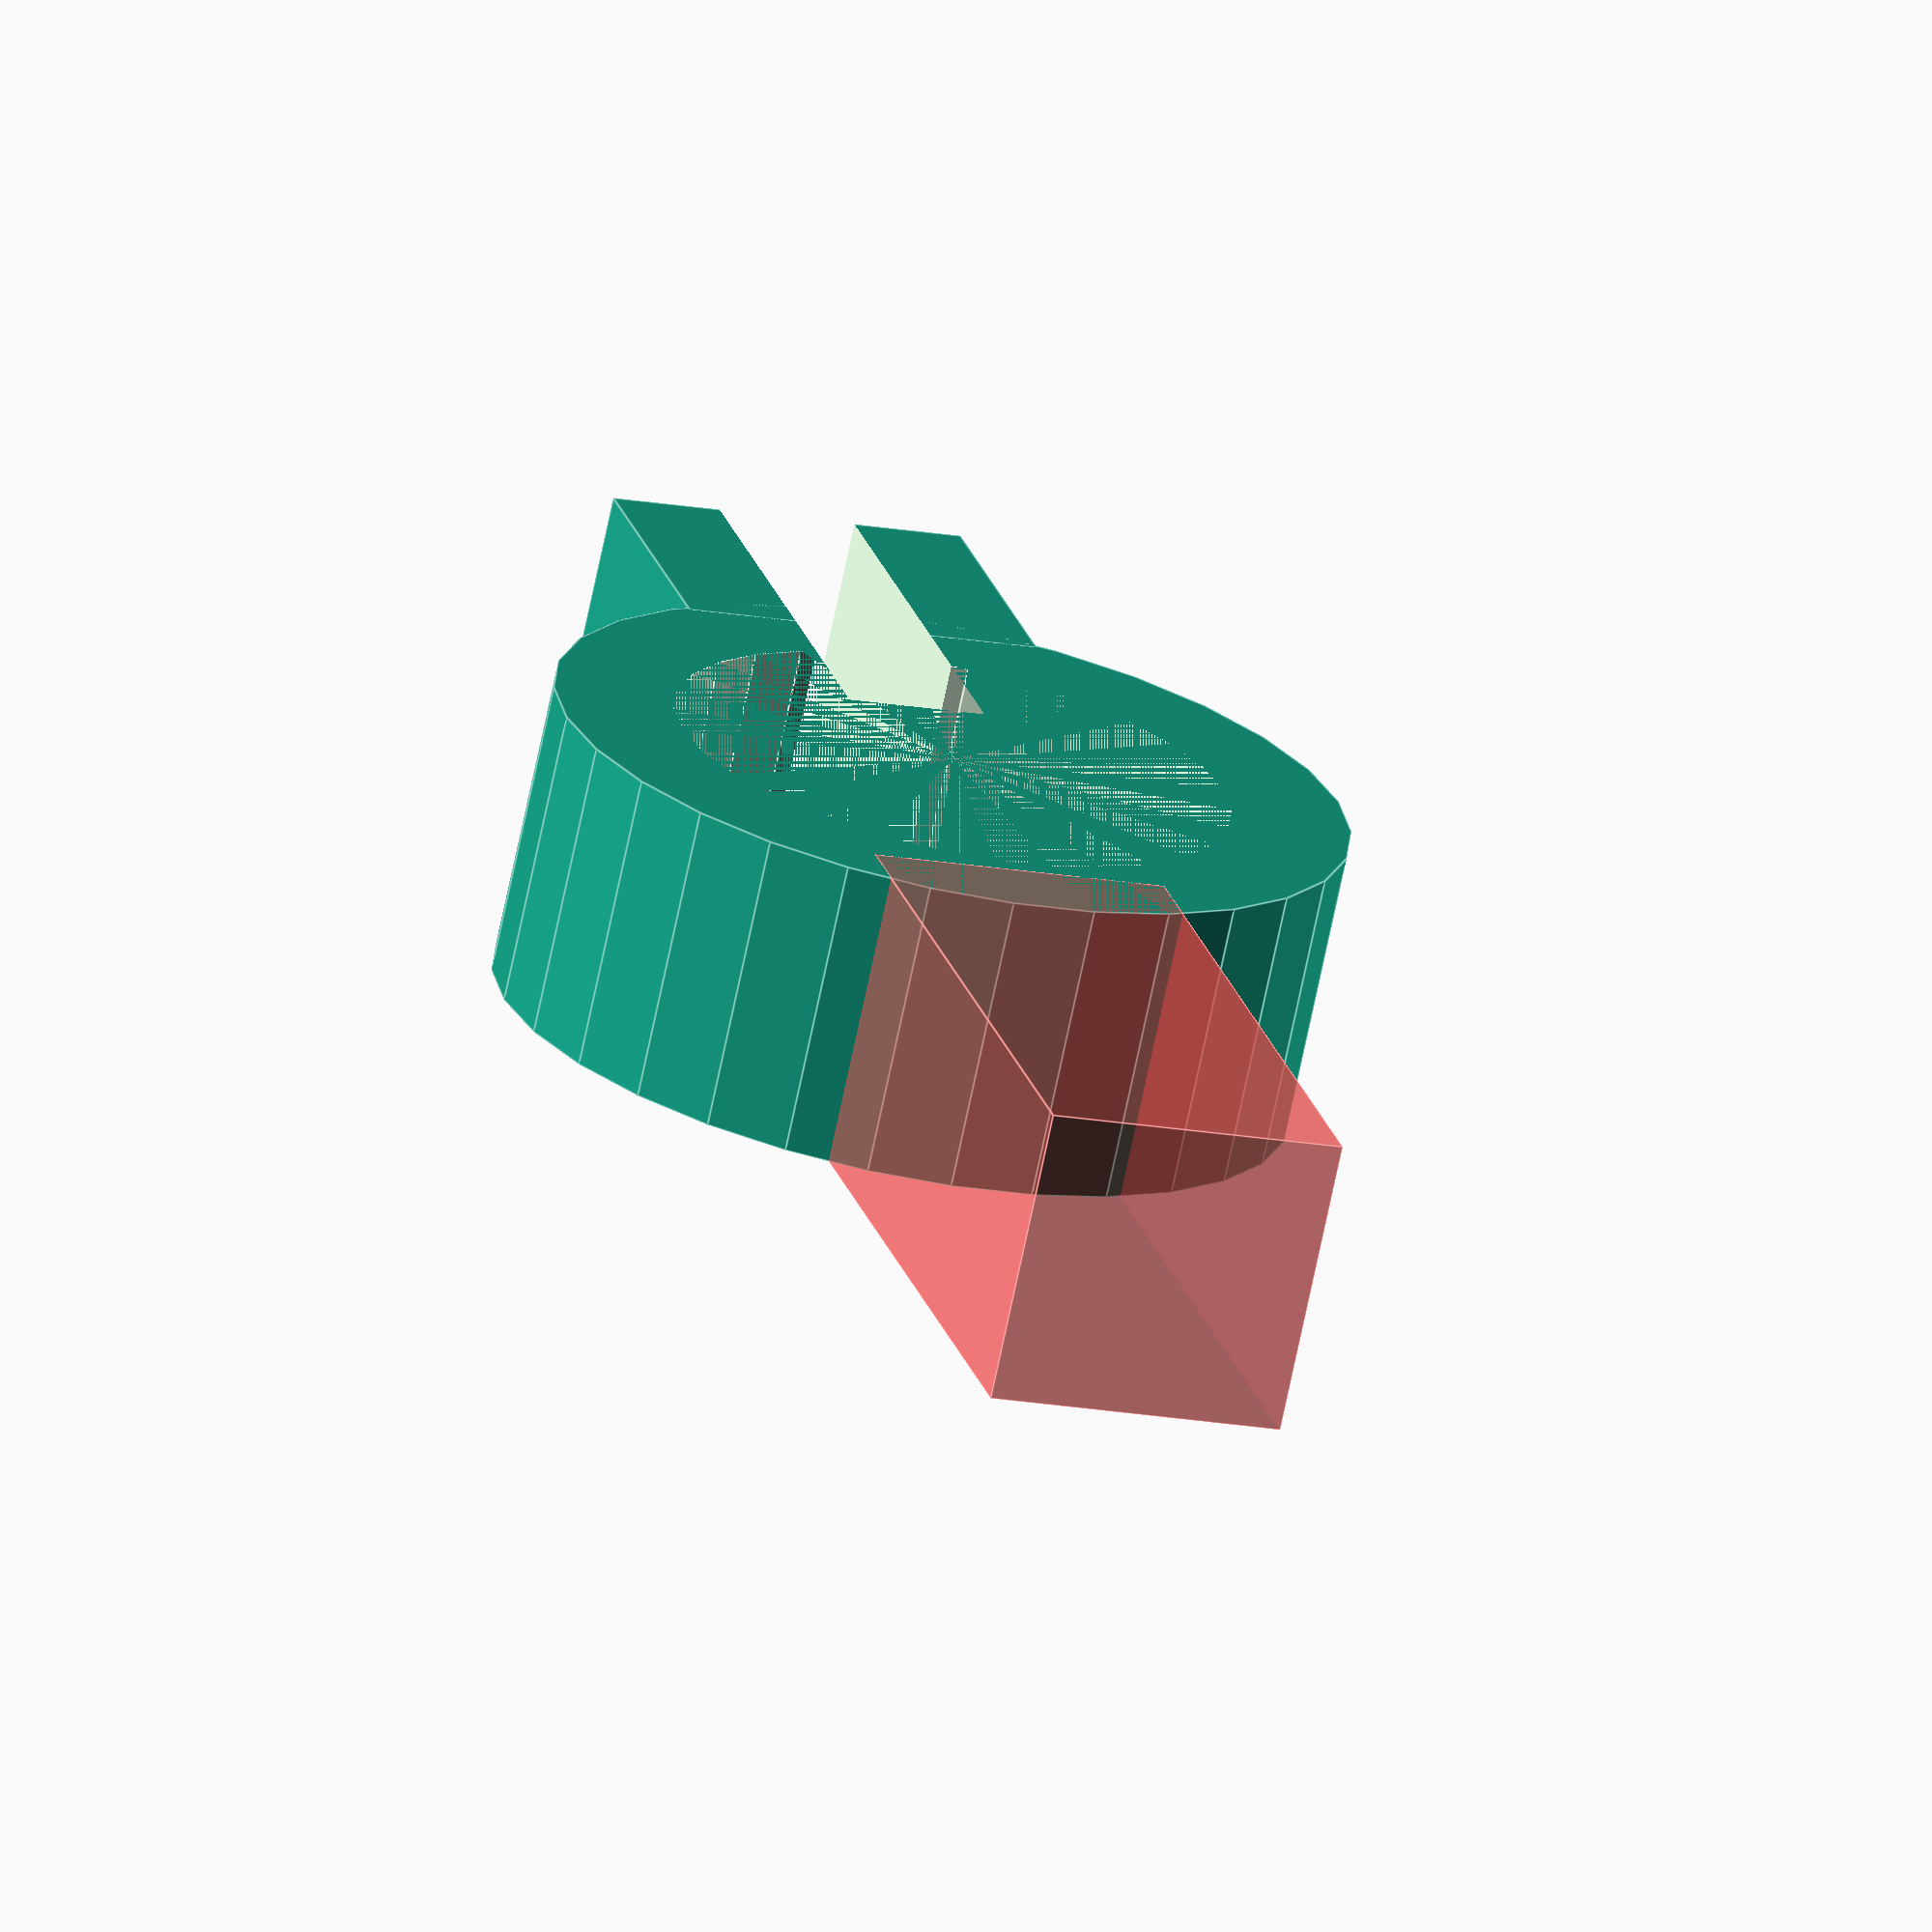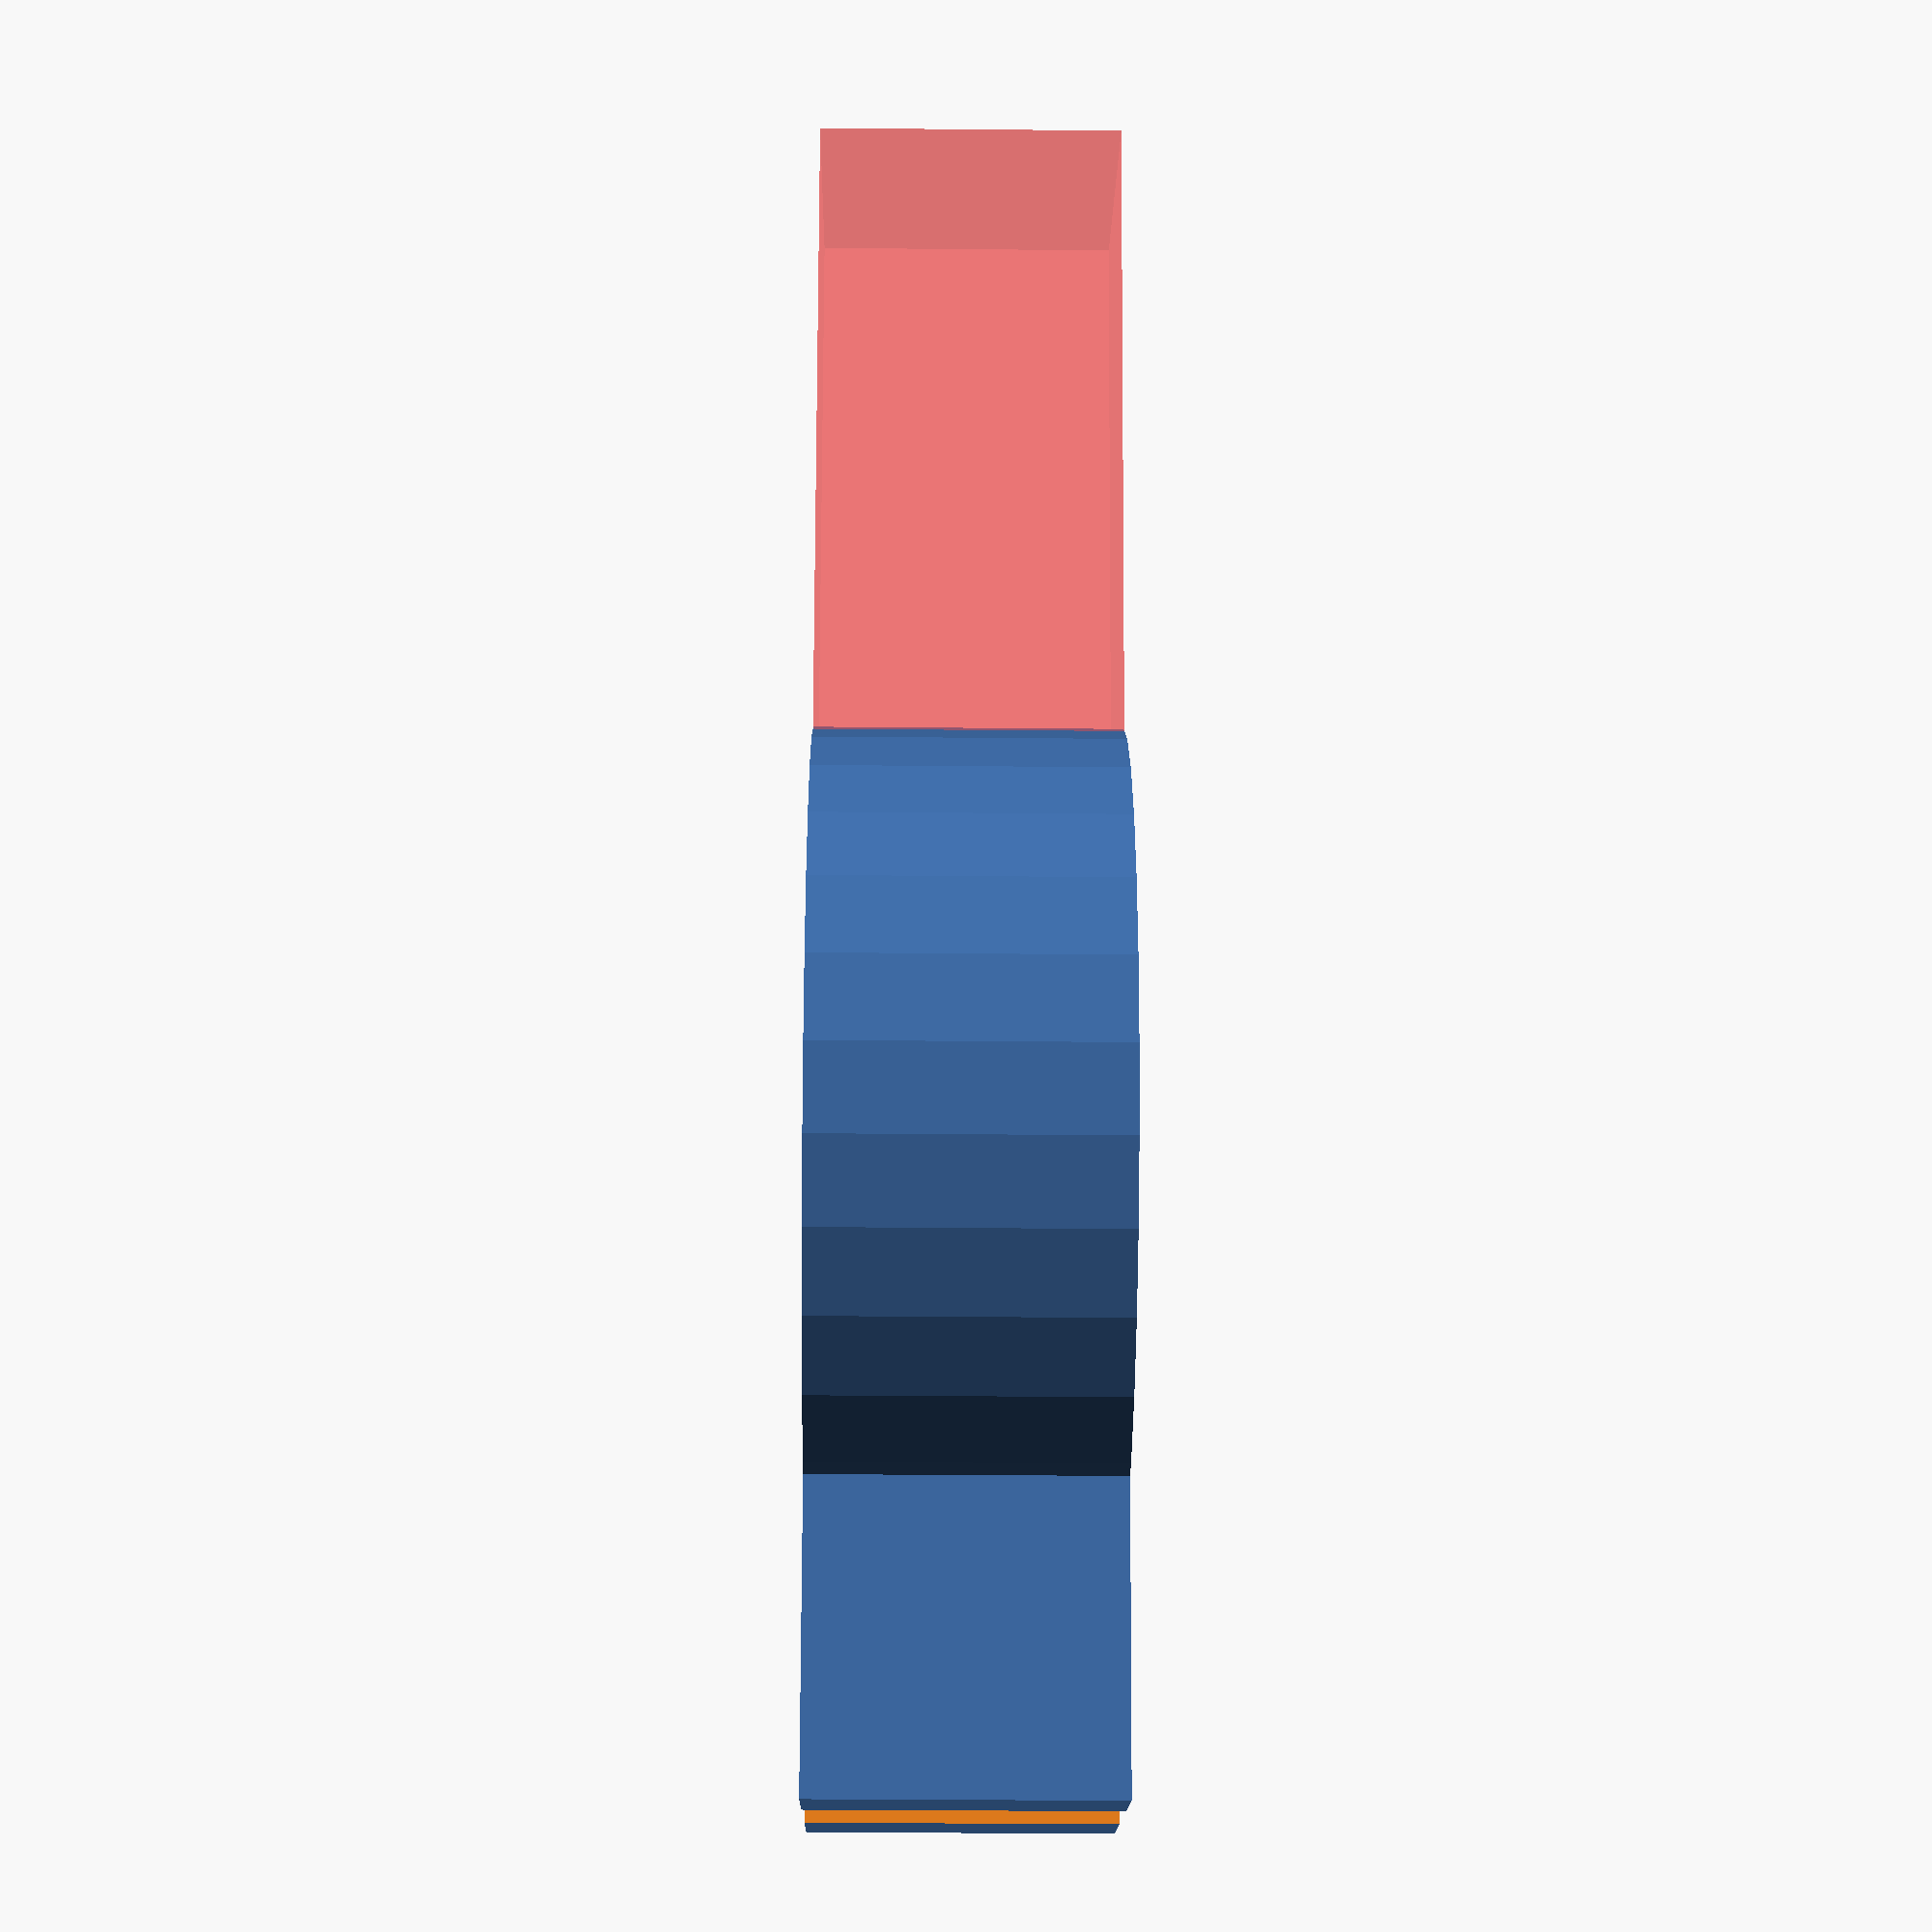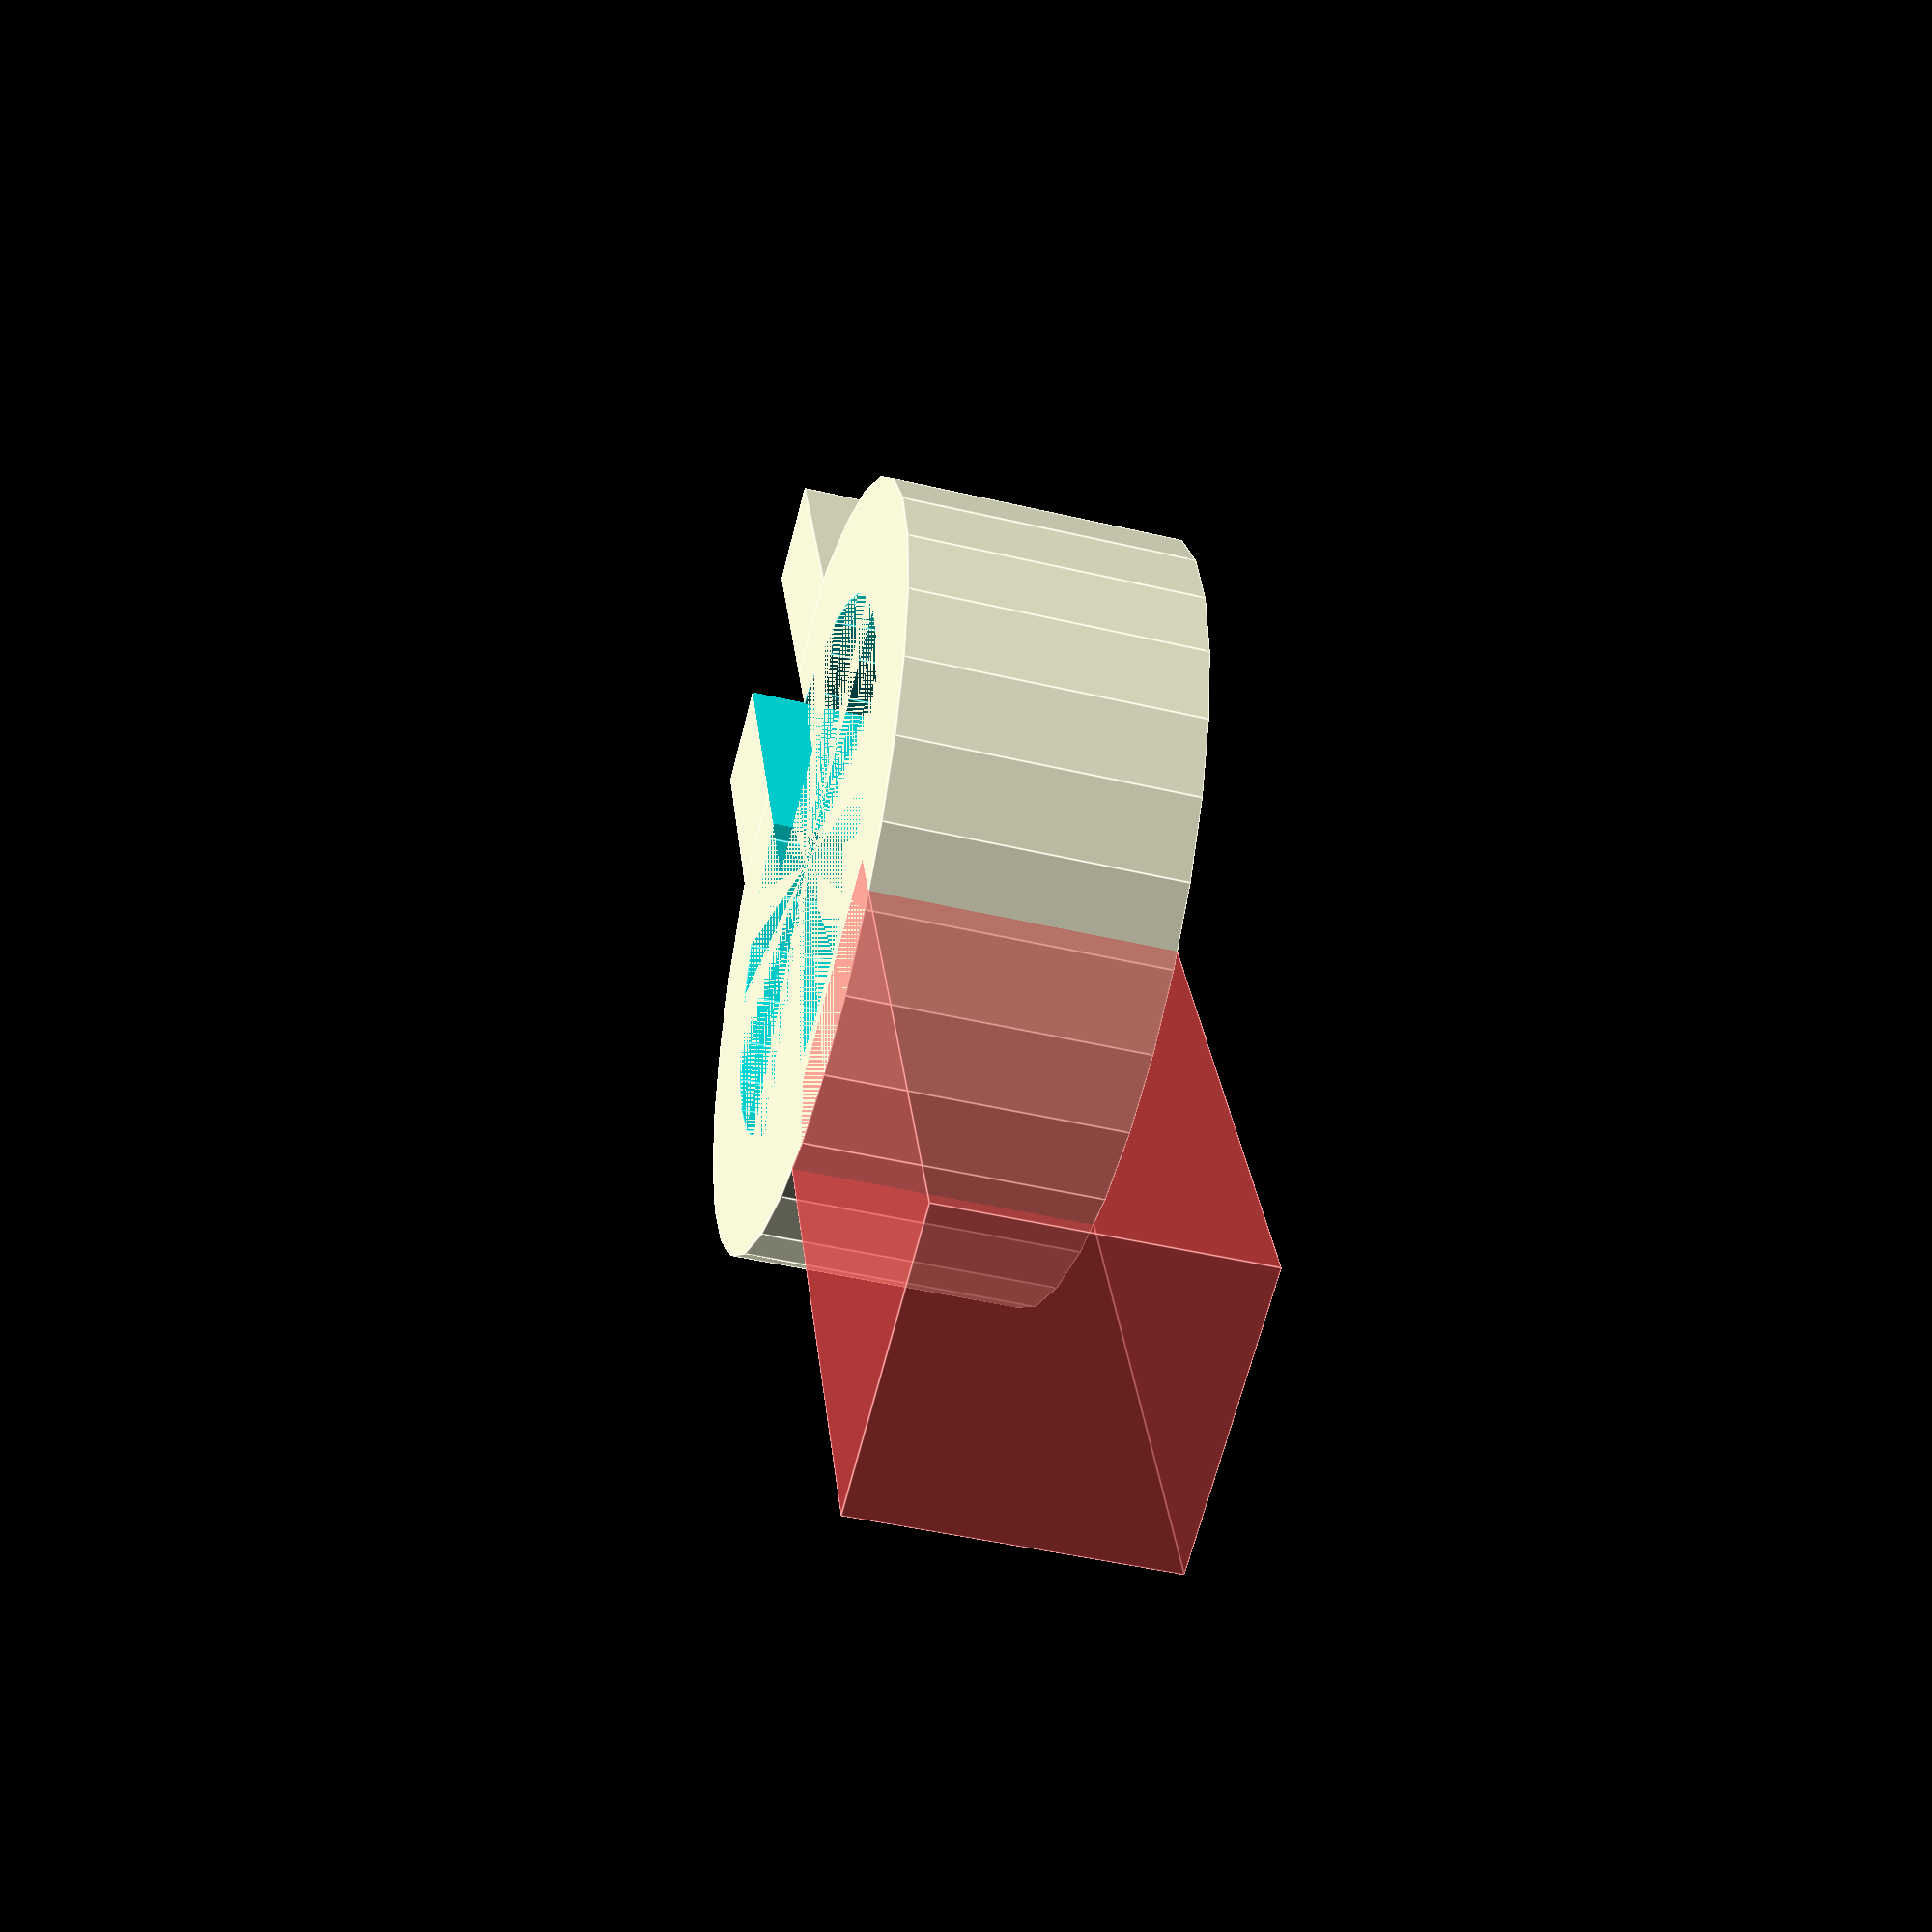
<openscad>
//rotace pro tisk
rotate ([90,0,0]){


difference() 
{ 
// ode�et distan�n� mezery


union() 
{
// p�i�ten� patic pro sta�en�

difference() 
{ 
// diffference pro  otvor pro osazen� na ty�



union() 
{
// union pro v�lec napojen� na cylinder pro zasazen� do rukojeti

union() 
// union pro p�ipojen� cylinderu na v�lec
{


//cylinder(h = 14, r1 = 17, r2 = 10, center = true); 
//cylinder-nepouzite skoseni napojeni tyce pro usazeni v rukojeti

//zakladn�
translate([0,10,48]) rotate ([90,0,0])cylinder(h = 15, r=20);
// 40 je nastavena vnitrni prumer na 35 a vnejsi na 40
        
} 
#translate([-7,-5,-2]) cube([15,15,35], center = false);

//tloustka upnut� 15mm 
// umisteni ctverce pro dosazeni do rukojeti
//tloustka operky je 4mm + 14mm pro zesileni
//19 je posun nahoru a dolu/////35 vyska propojky
}
translate([0,10,48]) rotate ([90,0,0])cylinder(h = 20, r=14);
// odecitaci valec pro otvor na osazen� ty�e
}
translate([0,2.5,73]) rotate ([90,0,0]) cube(size = [18,15,15], center = true);
//sloupky pro utazeni
}
translate([0,10,75]) rotate ([0,0,0])cube(size = [7,50,40], center = true);
//odecet distancni mezery
}        







} 


//# pro zviditeleneni
//priblizeni shift+prav tlacitko mysi+ pousouvani dopredu/dozadu
</openscad>
<views>
elev=250.9 azim=345.2 roll=191.8 proj=o view=edges
elev=29.3 azim=345.5 roll=269.2 proj=p view=solid
elev=44.6 azim=158.7 roll=74.5 proj=p view=edges
</views>
